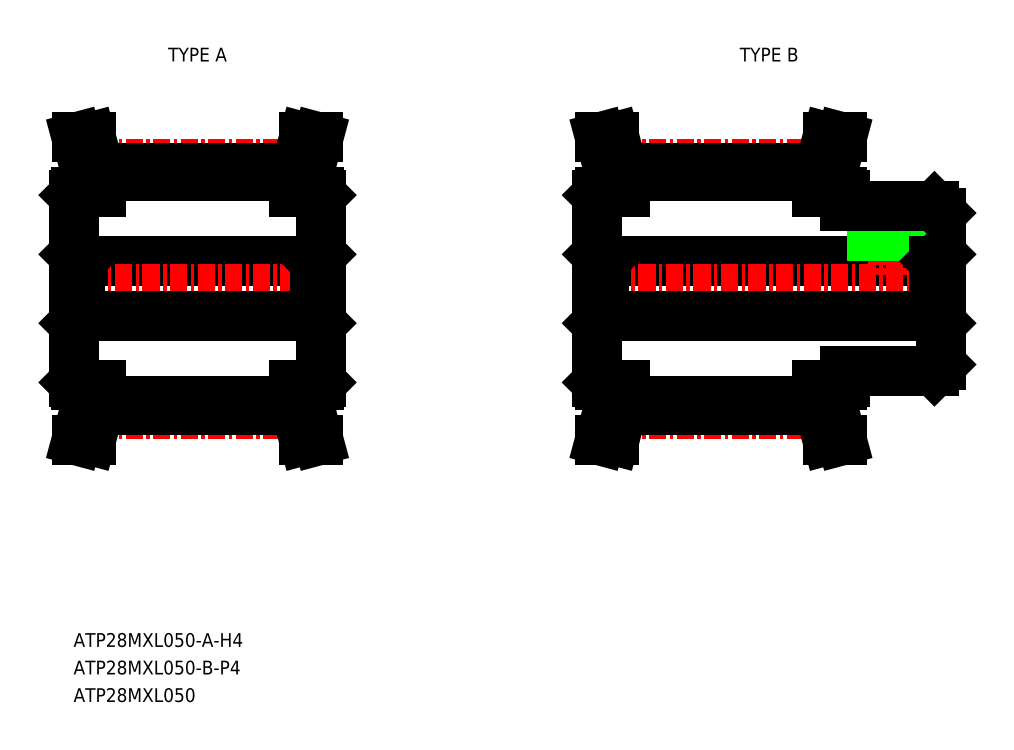
<metadata>
{"format":"dxf","ext":"dxf","renderer":"ezdxf+matplotlib","layout":"modelspace","background":"white","min_lineweight":24,"dpi":150}
</metadata>
<code>
0
SECTION
2
ENTITIES
0
TEXT
8
0
10
-208.7
20
-12.36
30
0
40
1
1
ATP28MXL050-A-H4
7
MISUMI
0
LINE
8
CENTER
10
-206.9
20
22.7
30
0
11
-192.5
21
22.7
31
0
0
LINE
8
0
10
-206.7
20
21.8
30
0
11
-192.7
21
21.8
31
0
0
LINE
8
0
10
-206.8
20
22.44
30
0
11
-192.5
21
22.44
31
0
0
LINE
8
0
10
-208.2
20
15.64
30
0
11
-191.2
21
15.64
31
0
0
LINE
8
CENTER
10
-209.7
20
13.64
30
0
11
-189.7
21
13.64
31
0
0
LINE
8
0
10
-207.7
20
21.73
30
0
11
-208.5
21
24.64
31
0
0
LINE
8
0
10
-206.7
20
21.86
30
0
11
-207.4
21
24.64
31
0
0
LINE
8
0
10
-208.7
20
20.44
30
0
11
-208.7
21
6.843
31
0
0
LINE
8
0
10
-208.5
20
6.643
30
0
11
-206.7
21
6.643
31
0
0
LINE
8
0
10
-208.7
20
6.843
30
0
11
-208.5
21
6.643
31
0
0
LINE
8
0
10
-208.7
20
16.29
30
0
11
-208.7
21
16.29
31
0
0
LINE
8
0
10
-208.7
20
16.14
30
0
11
-208.2
21
15.64
31
0
0
LINE
8
0
10
-208.7
20
13.64
30
0
11
-208.7
21
13.64
31
0
0
LINE
8
0
10
-208.2
20
15.64
30
0
11
-208.2
21
11.64
31
0
0
LINE
8
0
10
-208.5
20
20.64
30
0
11
-206.7
21
20.64
31
0
0
LINE
8
0
10
-208.7
20
20.44
30
0
11
-208.5
21
20.64
31
0
0
LINE
8
0
10
-207.7
20
21.73
30
0
11
-207.7
21
20.64
31
0
0
LINE
8
0
10
-206.7
20
21.86
30
0
11
-206.7
21
20.64
31
0
0
LINE
8
0
10
-208.5
20
24.64
30
0
11
-207.4
21
24.64
31
0
0
LINE
8
0
10
-208.2
20
11.64
30
0
11
-191.2
21
11.64
31
0
0
LINE
8
0
10
-208.7
20
11.14
30
0
11
-208.2
21
11.64
31
0
0
LINE
8
0
10
-208.7
20
10.99
30
0
11
-208.7
21
10.99
31
0
0
LINE
8
CENTER
10
-206.9
20
4.588
30
0
11
-192.5
21
4.588
31
0
0
LINE
8
0
10
-206.8
20
4.843
30
0
11
-192.5
21
4.843
31
0
0
LINE
8
0
10
-206.7
20
5.483
30
0
11
-192.7
21
5.483
31
0
0
LINE
8
0
10
-207.7
20
5.56
30
0
11
-207.7
21
6.643
31
0
0
LINE
8
0
10
-206.7
20
5.428
30
0
11
-206.7
21
6.643
31
0
0
LINE
8
0
10
-208.5
20
2.643
30
0
11
-207.4
21
2.643
31
0
0
LINE
8
0
10
-206.7
20
5.428
30
0
11
-207.4
21
2.643
31
0
0
LINE
8
0
10
-207.7
20
5.56
30
0
11
-208.5
21
2.643
31
0
0
LINE
8
CENTER
10
-168.9
20
22.7
30
0
11
-154.5
21
22.7
31
0
0
LINE
8
0
10
-168.7
20
21.8
30
0
11
-154.7
21
21.8
31
0
0
LINE
8
0
10
-168.8
20
22.44
30
0
11
-154.5
21
22.44
31
0
0
LINE
8
0
10
-170.2
20
15.64
30
0
11
-146.2
21
15.64
31
0
0
LINE
8
CENTER
10
-171.7
20
13.64
30
0
11
-144.7
21
13.64
31
0
0
LINE
8
0
10
-169.7
20
21.73
30
0
11
-170.5
21
24.64
31
0
0
LINE
8
0
10
-168.7
20
21.86
30
0
11
-169.4
21
24.64
31
0
0
LINE
8
0
10
-170.7
20
20.44
30
0
11
-170.7
21
6.843
31
0
0
LINE
8
0
10
-170.5
20
6.643
30
0
11
-168.7
21
6.643
31
0
0
LINE
8
0
10
-170.7
20
6.843
30
0
11
-170.5
21
6.643
31
0
0
LINE
8
0
10
-170.7
20
16.29
30
0
11
-170.7
21
16.29
31
0
0
LINE
8
0
10
-170.7
20
16.14
30
0
11
-170.2
21
15.64
31
0
0
LINE
8
0
10
-170.7
20
13.64
30
0
11
-170.7
21
13.64
31
0
0
LINE
8
0
10
-170.2
20
15.64
30
0
11
-170.2
21
11.64
31
0
0
LINE
8
0
10
-170.5
20
20.64
30
0
11
-168.7
21
20.64
31
0
0
LINE
8
0
10
-170.7
20
20.44
30
0
11
-170.5
21
20.64
31
0
0
LINE
8
0
10
-169.7
20
21.73
30
0
11
-169.7
21
20.64
31
0
0
LINE
8
0
10
-168.7
20
21.86
30
0
11
-168.7
21
20.64
31
0
0
LINE
8
0
10
-170.5
20
24.64
30
0
11
-169.4
21
24.64
31
0
0
LINE
8
0
10
-153.7
20
21.73
30
0
11
-152.9
21
24.64
31
0
0
LINE
8
0
10
-154.7
20
21.86
30
0
11
-153.9
21
24.64
31
0
0
LINE
8
0
10
-145.7
20
19.14
30
0
11
-145.7
21
8.143
31
0
0
LINE
8
0
10
-152.7
20
7.643
30
0
11
-146.2
21
7.643
31
0
0
LINE
8
0
10
-152.7
20
7.643
30
0
11
-152.7
21
6.843
31
0
0
LINE
8
0
10
-154.7
20
6.643
30
0
11
-152.9
21
6.643
31
0
0
LINE
8
0
10
-152.9
20
6.643
30
0
11
-152.7
21
6.843
31
0
0
LINE
8
0
10
-145.7
20
8.143
30
0
11
-146.2
21
7.643
31
0
0
LINE
8
CENTER
10
-149.2
20
21.14
30
0
11
-149.2
21
14.64
31
0
0
LINE
8
0
10
-150.4
20
19.64
30
0
11
-150.4
21
15.64
31
0
0
LINE
8
0
10
-150.7
20
19.64
30
0
11
-150.7
21
15.64
31
0
0
LINE
8
0
10
-148
20
19.64
30
0
11
-148
21
15.64
31
0
0
LINE
8
0
10
-147.7
20
19.64
30
0
11
-147.7
21
15.64
31
0
0
LINE
8
0
10
-145.7
20
16.14
30
0
11
-146.2
21
15.64
31
0
0
LINE
8
0
10
-146.2
20
15.64
30
0
11
-146.2
21
11.64
31
0
0
LINE
8
0
10
-152.7
20
19.64
30
0
11
-146.2
21
19.64
31
0
0
LINE
8
0
10
-154.7
20
20.64
30
0
11
-152.9
21
20.64
31
0
0
LINE
8
0
10
-154.7
20
21.86
30
0
11
-154.7
21
20.64
31
0
0
LINE
8
0
10
-152.7
20
20.44
30
0
11
-152.7
21
19.64
31
0
0
LINE
8
0
10
-153.7
20
21.73
30
0
11
-153.7
21
20.64
31
0
0
LINE
8
0
10
-152.7
20
20.44
30
0
11
-152.9
21
20.64
31
0
0
LINE
8
0
10
-146.2
20
19.64
30
0
11
-145.7
21
19.14
31
0
0
LINE
8
0
10
-152.9
20
24.64
30
0
11
-153.9
21
24.64
31
0
0
LINE
8
0
10
-170.2
20
11.64
30
0
11
-146.2
21
11.64
31
0
0
LINE
8
0
10
-170.7
20
11.14
30
0
11
-170.2
21
11.64
31
0
0
LINE
8
0
10
-170.7
20
10.99
30
0
11
-170.7
21
10.99
31
0
0
LINE
8
0
10
-145.7
20
11.14
30
0
11
-146.2
21
11.64
31
0
0
LINE
8
CENTER
10
-168.9
20
4.588
30
0
11
-154.5
21
4.588
31
0
0
LINE
8
0
10
-168.8
20
4.843
30
0
11
-154.5
21
4.843
31
0
0
LINE
8
0
10
-168.7
20
5.483
30
0
11
-154.7
21
5.483
31
0
0
LINE
8
0
10
-169.7
20
5.56
30
0
11
-169.7
21
6.643
31
0
0
LINE
8
0
10
-168.7
20
5.428
30
0
11
-168.7
21
6.643
31
0
0
LINE
8
0
10
-170.5
20
2.643
30
0
11
-169.4
21
2.643
31
0
0
LINE
8
0
10
-168.7
20
5.428
30
0
11
-169.4
21
2.643
31
0
0
LINE
8
0
10
-169.7
20
5.56
30
0
11
-170.5
21
2.643
31
0
0
LINE
8
0
10
-153.7
20
5.56
30
0
11
-153.7
21
6.643
31
0
0
LINE
8
0
10
-154.7
20
5.428
30
0
11
-154.7
21
6.643
31
0
0
LINE
8
0
10
-154.7
20
5.428
30
0
11
-153.9
21
2.643
31
0
0
LINE
8
0
10
-153.7
20
5.56
30
0
11
-152.9
21
2.643
31
0
0
LINE
8
0
10
-152.9
20
2.643
30
0
11
-153.9
21
2.643
31
0
0
LINE
8
0
10
-191.7
20
21.73
30
0
11
-190.9
21
24.64
31
0
0
LINE
8
0
10
-192.7
20
21.86
30
0
11
-191.9
21
24.64
31
0
0
LINE
8
0
10
-190.7
20
20.44
30
0
11
-190.7
21
6.843
31
0
0
LINE
8
0
10
-190.9
20
6.643
30
0
11
-192.7
21
6.643
31
0
0
LINE
8
0
10
-190.7
20
6.843
30
0
11
-190.9
21
6.643
31
0
0
LINE
8
0
10
-190.7
20
16.29
30
0
11
-190.7
21
16.29
31
0
0
LINE
8
0
10
-190.7
20
16.14
30
0
11
-191.2
21
15.64
31
0
0
LINE
8
0
10
-190.7
20
13.64
30
0
11
-190.7
21
13.64
31
0
0
LINE
8
0
10
-191.2
20
15.64
30
0
11
-191.2
21
11.64
31
0
0
LINE
8
0
10
-190.9
20
20.64
30
0
11
-192.7
21
20.64
31
0
0
LINE
8
0
10
-190.7
20
20.44
30
0
11
-190.9
21
20.64
31
0
0
LINE
8
0
10
-191.7
20
21.73
30
0
11
-191.7
21
20.64
31
0
0
LINE
8
0
10
-192.7
20
21.86
30
0
11
-192.7
21
20.64
31
0
0
LINE
8
0
10
-190.9
20
24.64
30
0
11
-191.9
21
24.64
31
0
0
LINE
8
0
10
-190.7
20
11.14
30
0
11
-191.2
21
11.64
31
0
0
LINE
8
0
10
-190.7
20
10.99
30
0
11
-190.7
21
10.99
31
0
0
LINE
8
0
10
-191.7
20
5.56
30
0
11
-191.7
21
6.643
31
0
0
LINE
8
0
10
-192.7
20
5.428
30
0
11
-192.7
21
6.643
31
0
0
LINE
8
0
10
-190.9
20
2.643
30
0
11
-191.9
21
2.643
31
0
0
LINE
8
0
10
-192.7
20
5.428
30
0
11
-191.9
21
2.643
31
0
0
LINE
8
0
10
-191.7
20
5.56
30
0
11
-190.9
21
2.643
31
0
0
TEXT
8
0
10
-208.7
20
-14.36
30
0
40
1
1
ATP28MXL050-B-P4
7
MISUMI
0
TEXT
8
0
10
-208.7
20
-16.36
30
0
40
1
1
ATP28MXL050
7
MISUMI
0
TEXT
8
0
10
-202.5
20
30.14
30
0
40
1
1
TYPE A
7
MISUMI
72
     1
11
-199.7
21
30.64
31
0
73
     2
0
TEXT
8
0
10
-161
20
30.14
30
0
40
1
1
TYPE B
7
MISUMI
72
     1
11
-158.2
21
30.64
31
0
73
     2
0
ENDSEC
0
EOF

</code>
